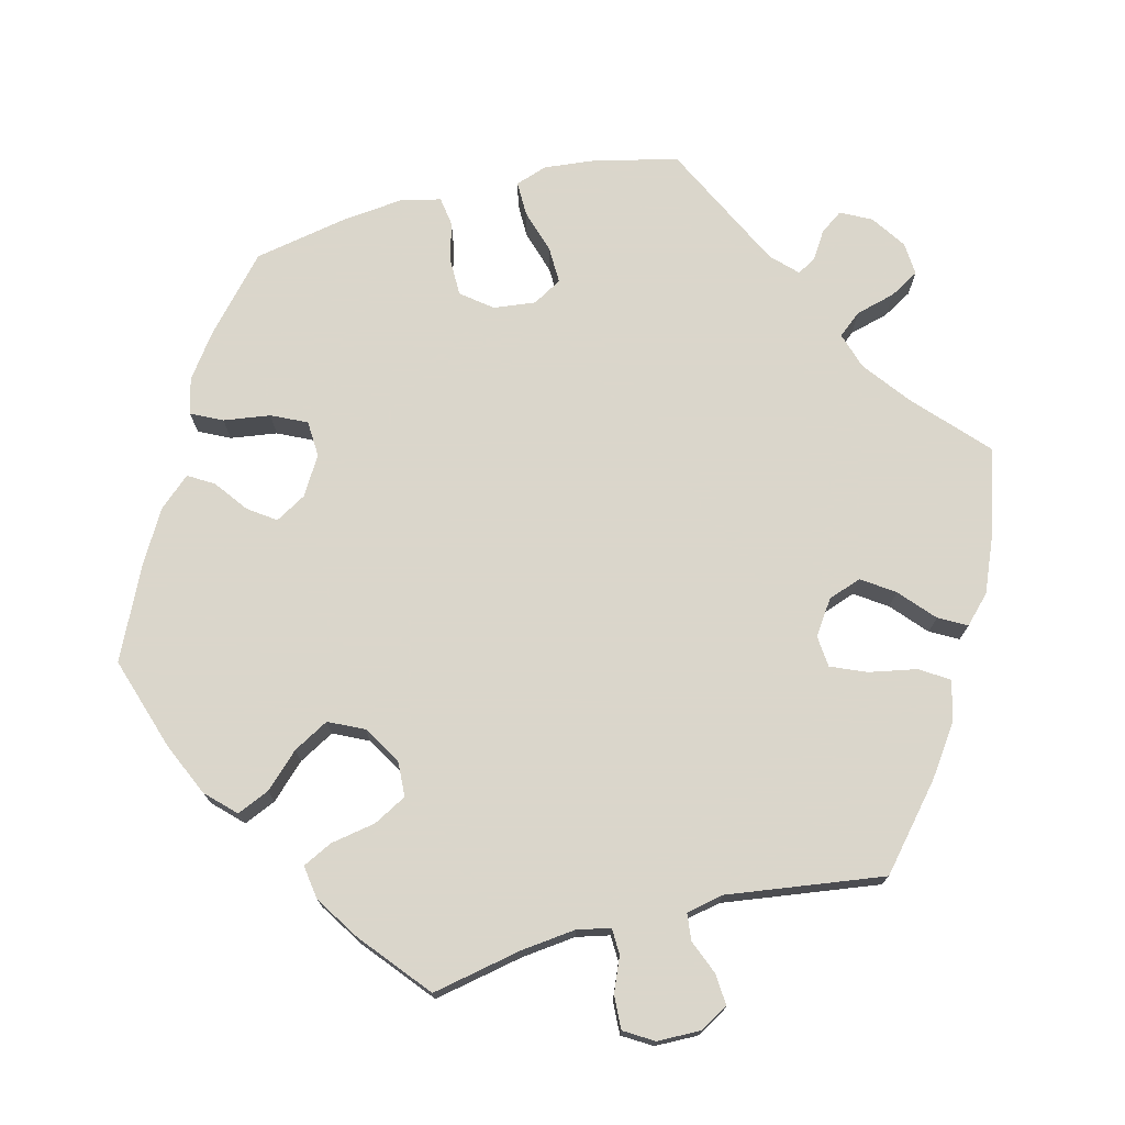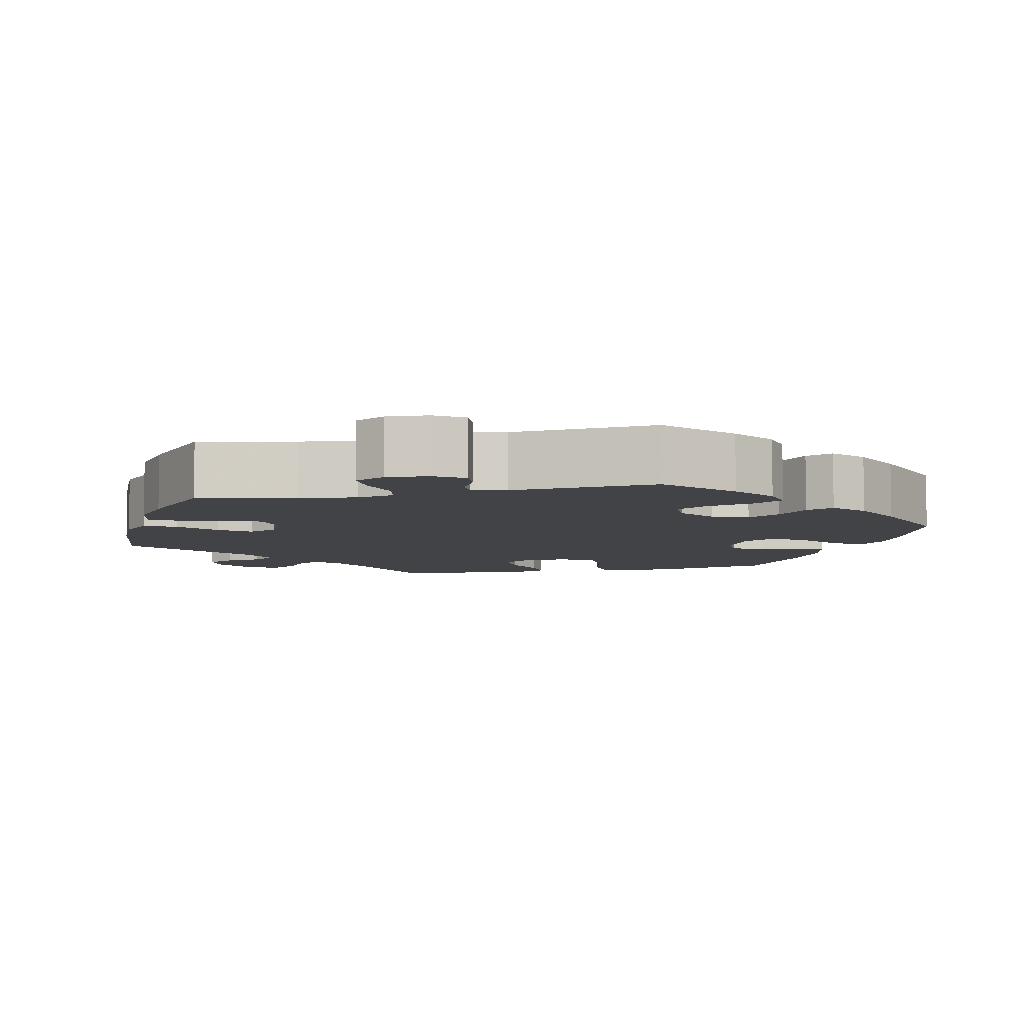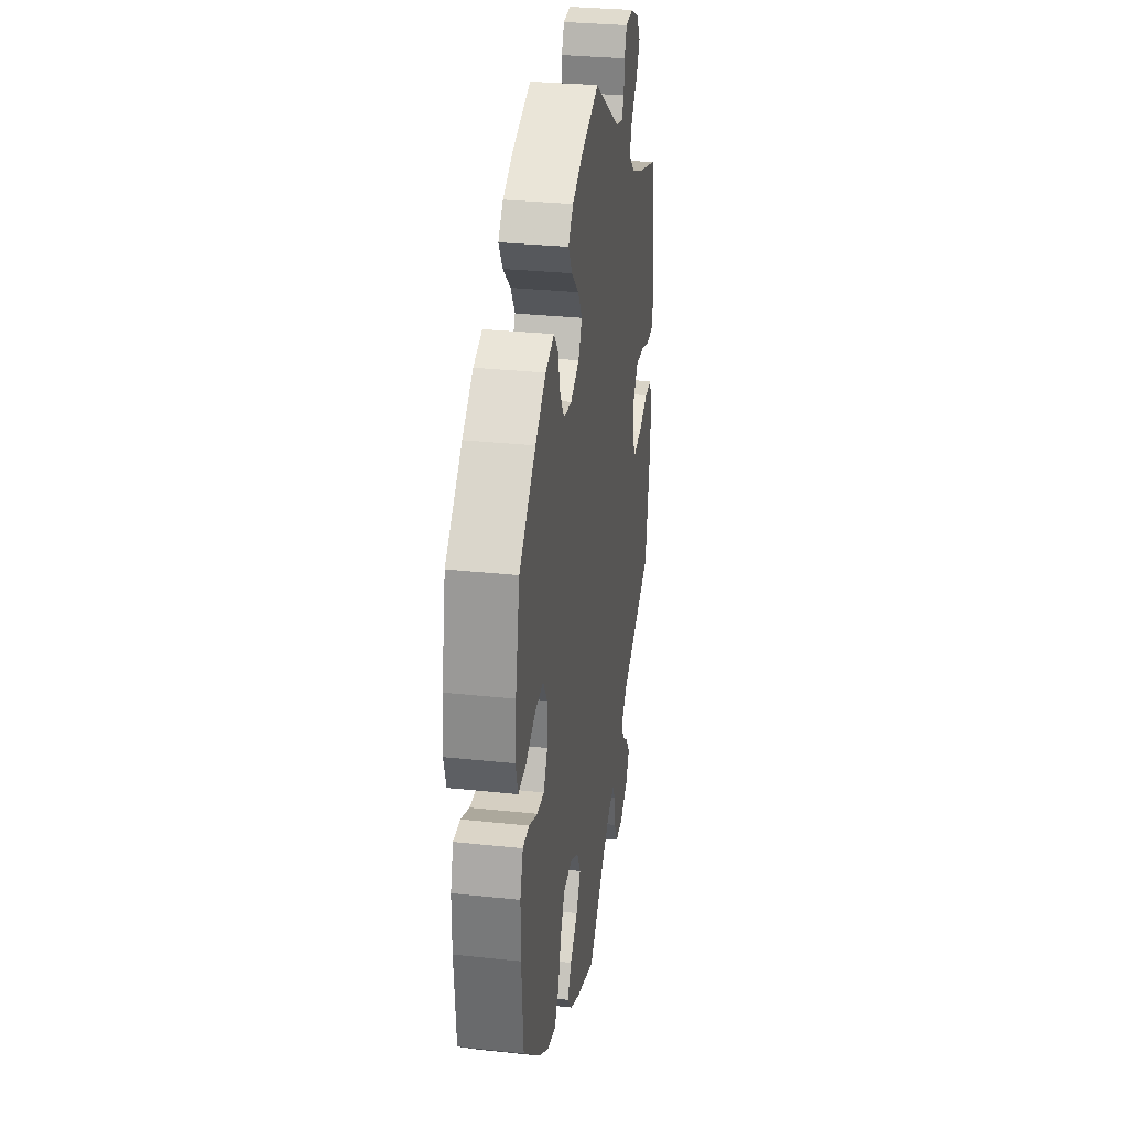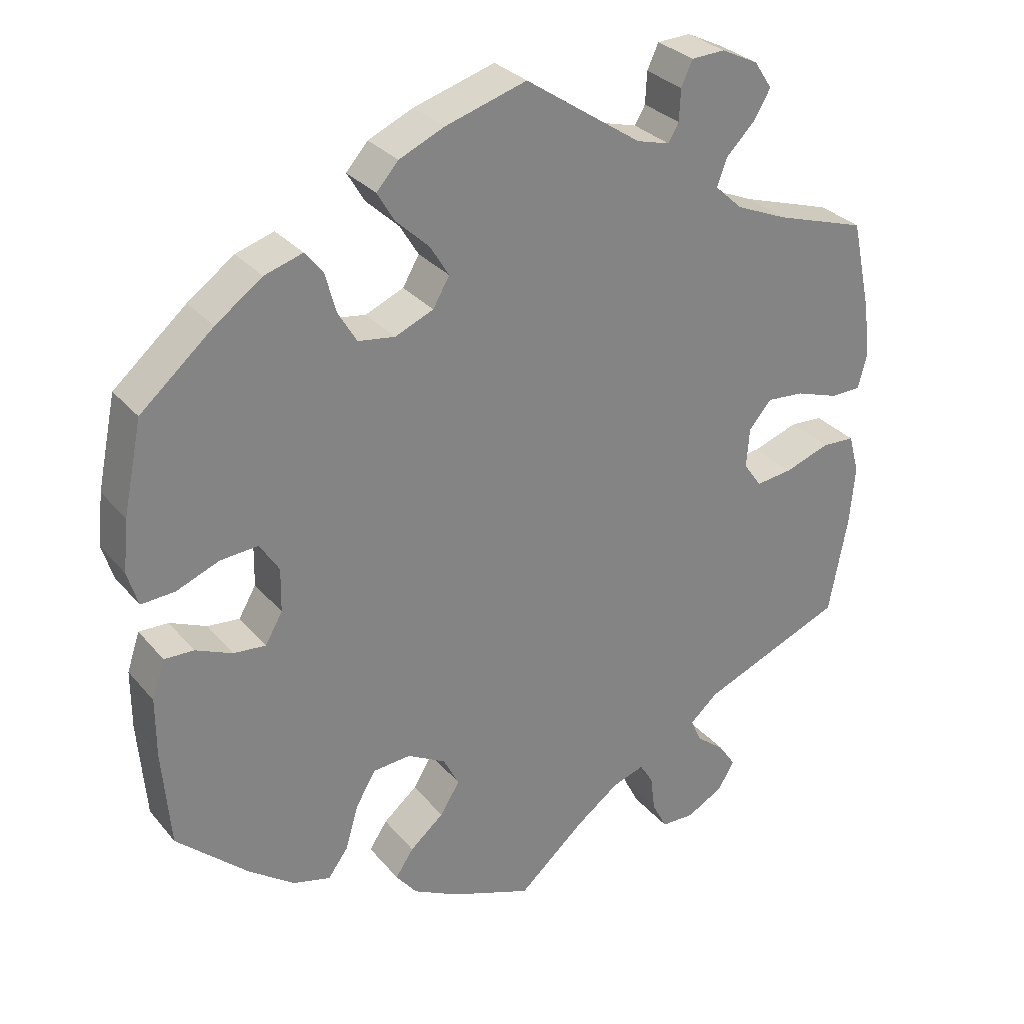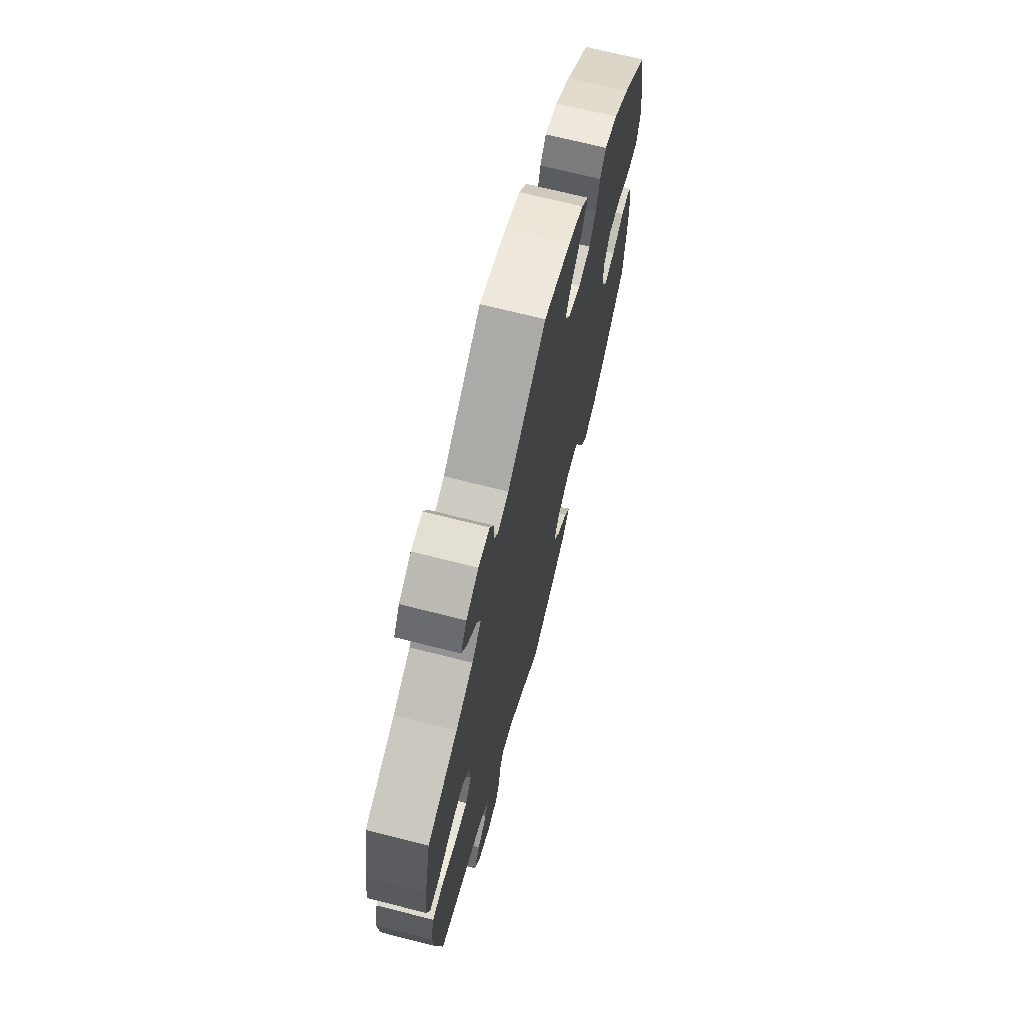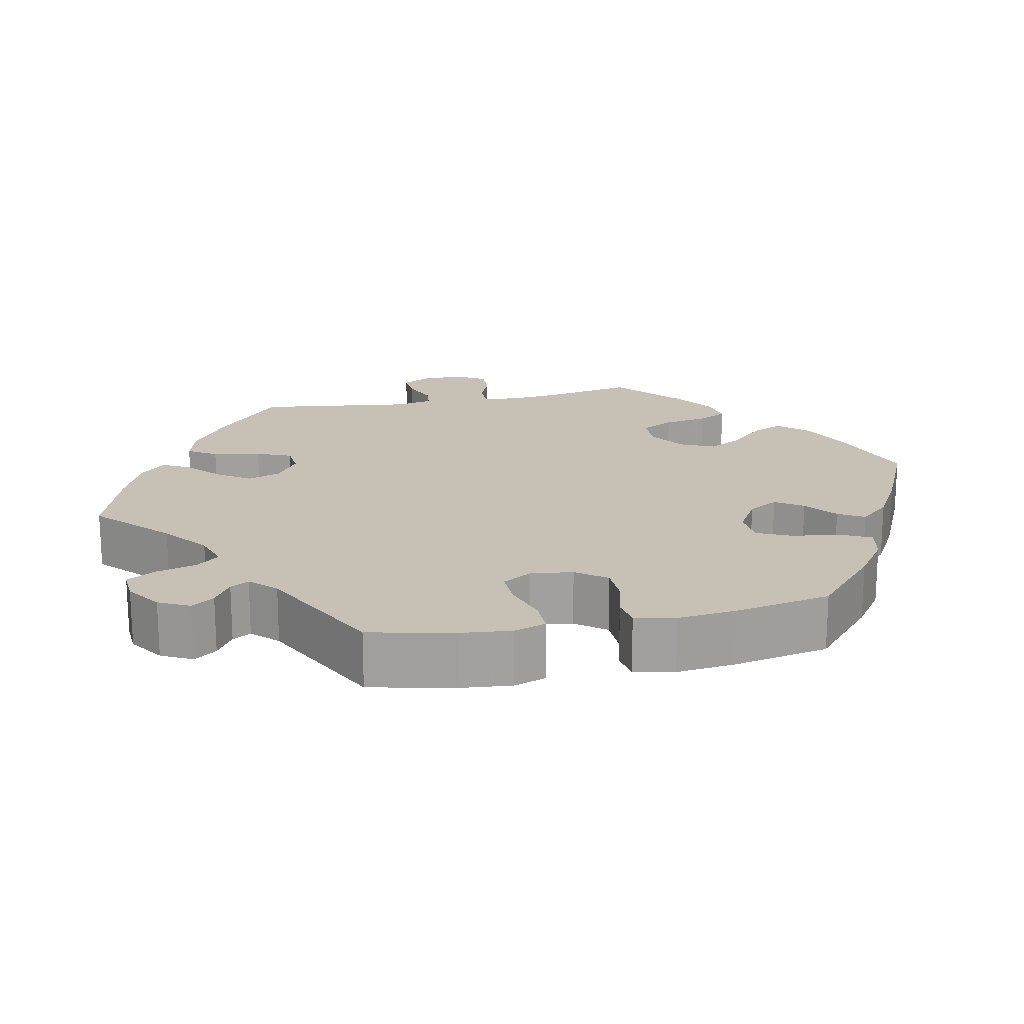
<metadata>
{"format":"obj","ext":"obj","renderer":"f3d","projection":"perspective","resolution":1024,"background":"white","views":[{"elev":73.7,"azim":-164.3,"up":"+Y"},{"elev":-7.0,"azim":-17.4,"up":"+Y"},{"elev":31.0,"azim":98.7,"up":"+Z"},{"elev":29.8,"azim":148.0,"up":"+Z"},{"elev":69.2,"azim":-75.7,"up":"+Z"},{"elev":18.5,"azim":17.9,"up":"+Y"}]}
</metadata>
<code>
v -0.526 0.07 -0.157
v -0.533 0.07 -0.078
v -0.519 0.07 -0.026
v -0.475 0.07 -0.024
v -0.415 0.07 -0.045
v -0.366 0.07 -0.051
v -0.342 0.07 -0.017
v -0.346 0.07 0.036
v -0.376 0.07 0.071
v -0.426 0.07 0.067
v -0.483 0.07 0.048
v -0.524 0.07 0.049
v -0.536 0.07 0.096
v -0.527 0.07 0.168
v -0.501 0.07 0.288
v -0.38 0.07 0.326
v -0.311 0.07 0.355
v -0.274 0.07 0.389
v -0.288 0.07 0.426
v -0.326 0.07 0.464
v -0.348 0.07 0.502
v -0.324 0.07 0.538
v -0.275 0.07 0.562
v -0.23 0.07 0.56
v -0.215 0.07 0.527
v -0.213 0.07 0.485
v -0.199 0.07 0.461
v -0.155 0.07 0.473
v 0 0.07 0.577
v 0.108 0.07 0.544
v 0.168 0.07 0.517
v 0.197 0.07 0.484
v 0.174 0.07 0.445
v 0.13 0.07 0.404
v 0.105 0.07 0.363
v 0.127 0.07 0.325
v 0.178 0.07 0.303
v 0.227 0.07 0.31
v 0.252 0.07 0.352
v 0.266 0.07 0.404
v 0.29 0.07 0.434
v 0.341 0.07 0.418
v 0.403 0.07 0.373
v 0.5 0.07 0.289
v 0.525 0.07 0.168
v 0.532 0.07 0.099
v 0.518 0.07 0.053
v 0.473 0.07 0.056
v 0.416 0.07 0.079
v 0.366 0.07 0.083
v 0.34 0.07 0.043
v 0.341 0.07 -0.015
v 0.364 0.07 -0.055
v 0.407 0.07 -0.051
v 0.456 0.07 -0.03
v 0.495 0.07 -0.029
v 0.512 0.07 -0.08
v 0.512 0.07 -0.158
v 0.501 0.07 -0.289
v 0.406 0.07 -0.375
v 0.345 0.07 -0.419
v 0.295 0.07 -0.432
v 0.268 0.07 -0.395
v 0.251 0.07 -0.336
v 0.224 0.07 -0.291
v 0.174 0.07 -0.287
v 0.123 0.07 -0.315
v 0.102 0.07 -0.356
v 0.128 0.07 -0.398
v 0.173 0.07 -0.436
v 0.197 0.07 -0.472
v 0.169 0.07 -0.507
v 0.108 0.07 -0.538
v 0 0.07 -0.578
v -0.09 0.07 -0.499
v -0.147 0.07 -0.457
v -0.189 0.07 -0.443
v -0.207 0.07 -0.472
v -0.213 0.07 -0.52
v -0.233 0.07 -0.559
v -0.277 0.07 -0.56
v -0.326 0.07 -0.533
v -0.348 0.07 -0.496
v -0.325 0.07 -0.462
v -0.287 0.07 -0.432
v -0.273 0.07 -0.4
v -0.31 0.07 -0.367
v -0.501 0.07 -0.289
v -0.526 0 -0.157
v -0.533 0 -0.078
v -0.519 0 -0.026
v -0.475 0 -0.024
v -0.415 0 -0.045
v -0.366 0 -0.051
v -0.342 0 -0.017
v -0.346 0 0.036
v -0.376 0 0.071
v -0.426 0 0.067
v -0.483 0 0.048
v -0.524 0 0.049
v -0.536 0 0.096
v -0.527 0 0.168
v -0.501 0 0.288
v -0.38 0 0.326
v -0.311 0 0.355
v -0.274 0 0.389
v -0.288 0 0.426
v -0.326 0 0.464
v -0.348 0 0.502
v -0.324 0 0.538
v -0.275 0 0.562
v -0.23 0 0.56
v -0.215 0 0.527
v -0.213 0 0.485
v -0.199 0 0.461
v -0.155 0 0.473
v 0 0 0.577
v 0.108 0 0.544
v 0.168 0 0.517
v 0.197 0 0.484
v 0.174 0 0.445
v 0.13 0 0.404
v 0.105 0 0.363
v 0.127 0 0.325
v 0.178 0 0.303
v 0.227 0 0.31
v 0.252 0 0.352
v 0.266 0 0.404
v 0.29 0 0.434
v 0.341 0 0.418
v 0.403 0 0.373
v 0.5 0 0.289
v 0.525 0 0.168
v 0.532 0 0.099
v 0.518 0 0.053
v 0.473 0 0.056
v 0.416 0 0.079
v 0.366 0 0.083
v 0.34 0 0.043
v 0.341 0 -0.015
v 0.364 0 -0.055
v 0.407 0 -0.051
v 0.456 0 -0.03
v 0.495 0 -0.029
v 0.512 0 -0.08
v 0.512 0 -0.158
v 0.501 0 -0.289
v 0.406 0 -0.375
v 0.345 0 -0.419
v 0.295 0 -0.432
v 0.268 0 -0.395
v 0.251 0 -0.336
v 0.224 0 -0.291
v 0.174 0 -0.287
v 0.123 0 -0.315
v 0.102 0 -0.356
v 0.128 0 -0.398
v 0.173 0 -0.436
v 0.197 0 -0.472
v 0.169 0 -0.507
v 0.108 0 -0.538
v 0 0 -0.578
v -0.09 0 -0.499
v -0.147 0 -0.457
v -0.189 0 -0.443
v -0.207 0 -0.472
v -0.213 0 -0.52
v -0.233 0 -0.559
v -0.277 0 -0.56
v -0.326 0 -0.533
v -0.348 0 -0.496
v -0.325 0 -0.462
v -0.287 0 -0.432
v -0.273 0 -0.4
v -0.31 0 -0.367
v -0.501 0 -0.289
f 87 88 1 2
f 86 87 2 3
f 82 83 84 85
f 82 85 86
f 81 82 86
f 78 79 80 81
f 77 78 81 86
f 76 77 86 3
f 72 73 74 75
f 69 70 71 72
f 68 69 72 75
f 67 68 75 76
f 61 62 63 64
f 61 64 65
f 60 61 65
f 59 60 65
f 58 59 65 66
f 54 55 56 57
f 53 54 57 58
f 46 47 48 49
f 46 49 50
f 45 46 50
f 44 45 50
f 43 44 50
f 42 43 50 51
f 39 40 41 42
f 38 39 42 51
f 31 32 33 34
f 31 34 35
f 28 29 30 31
f 27 28 31 35
f 23 24 25 26
f 23 26 27
f 22 23 27
f 19 20 21 22
f 18 19 22 27
f 13 14 15 16
f 13 16 17
f 10 11 12 13
f 9 10 13 17
f 8 9 17 18
f 76 3 4 5
f 66 67 76 5
f 53 58 66
f 52 53 66
f 37 38 51 52
f 36 37 52 66
f 7 8 18 27
f 7 27 35 36
f 66 5 6
f 6 7 36 66
f 90 89 176 175
f 91 90 175 174
f 173 172 171 170
f 174 173 170
f 174 170 169
f 169 168 167 166
f 174 169 166 165
f 91 174 165 164
f 163 162 161 160
f 160 159 158 157
f 163 160 157 156
f 164 163 156 155
f 152 151 150 149
f 153 152 149
f 153 149 148
f 153 148 147
f 154 153 147 146
f 145 144 143 142
f 146 145 142 141
f 137 136 135 134
f 138 137 134
f 138 134 133
f 138 133 132
f 138 132 131
f 139 138 131 130
f 130 129 128 127
f 139 130 127 126
f 122 121 120 119
f 123 122 119
f 119 118 117 116
f 123 119 116 115
f 114 113 112 111
f 115 114 111
f 115 111 110
f 110 109 108 107
f 115 110 107 106
f 104 103 102 101
f 105 104 101
f 101 100 99 98
f 105 101 98 97
f 106 105 97 96
f 93 92 91 164
f 93 164 155 154
f 154 146 141
f 154 141 140
f 140 139 126 125
f 154 140 125 124
f 115 106 96 95
f 124 123 115 95
f 94 93 154
f 154 124 95 94
f 1 89 90 2
f 2 90 91 3
f 3 91 92 4
f 4 92 93 5
f 5 93 94 6
f 6 94 95 7
f 7 95 96 8
f 8 96 97 9
f 9 97 98 10
f 10 98 99 11
f 11 99 100 12
f 12 100 101 13
f 13 101 102 14
f 14 102 103 15
f 15 103 104 16
f 16 104 105 17
f 17 105 106 18
f 18 106 107 19
f 19 107 108 20
f 20 108 109 21
f 21 109 110 22
f 22 110 111 23
f 23 111 112 24
f 24 112 113 25
f 25 113 114 26
f 26 114 115 27
f 27 115 116 28
f 28 116 117 29
f 29 117 118 30
f 30 118 119 31
f 31 119 120 32
f 32 120 121 33
f 33 121 122 34
f 34 122 123 35
f 35 123 124 36
f 36 124 125 37
f 37 125 126 38
f 38 126 127 39
f 39 127 128 40
f 40 128 129 41
f 41 129 130 42
f 42 130 131 43
f 43 131 132 44
f 44 132 133 45
f 45 133 134 46
f 46 134 135 47
f 47 135 136 48
f 48 136 137 49
f 49 137 138 50
f 50 138 139 51
f 51 139 140 52
f 52 140 141 53
f 53 141 142 54
f 54 142 143 55
f 55 143 144 56
f 56 144 145 57
f 57 145 146 58
f 58 146 147 59
f 59 147 148 60
f 60 148 149 61
f 61 149 150 62
f 62 150 151 63
f 63 151 152 64
f 64 152 153 65
f 65 153 154 66
f 66 154 155 67
f 67 155 156 68
f 68 156 157 69
f 69 157 158 70
f 70 158 159 71
f 71 159 160 72
f 72 160 161 73
f 73 161 162 74
f 74 162 163 75
f 75 163 164 76
f 76 164 165 77
f 77 165 166 78
f 78 166 167 79
f 79 167 168 80
f 80 168 169 81
f 81 169 170 82
f 82 170 171 83
f 83 171 172 84
f 84 172 173 85
f 85 173 174 86
f 86 174 175 87
f 87 175 176 88
f 88 176 89 1

</code>
